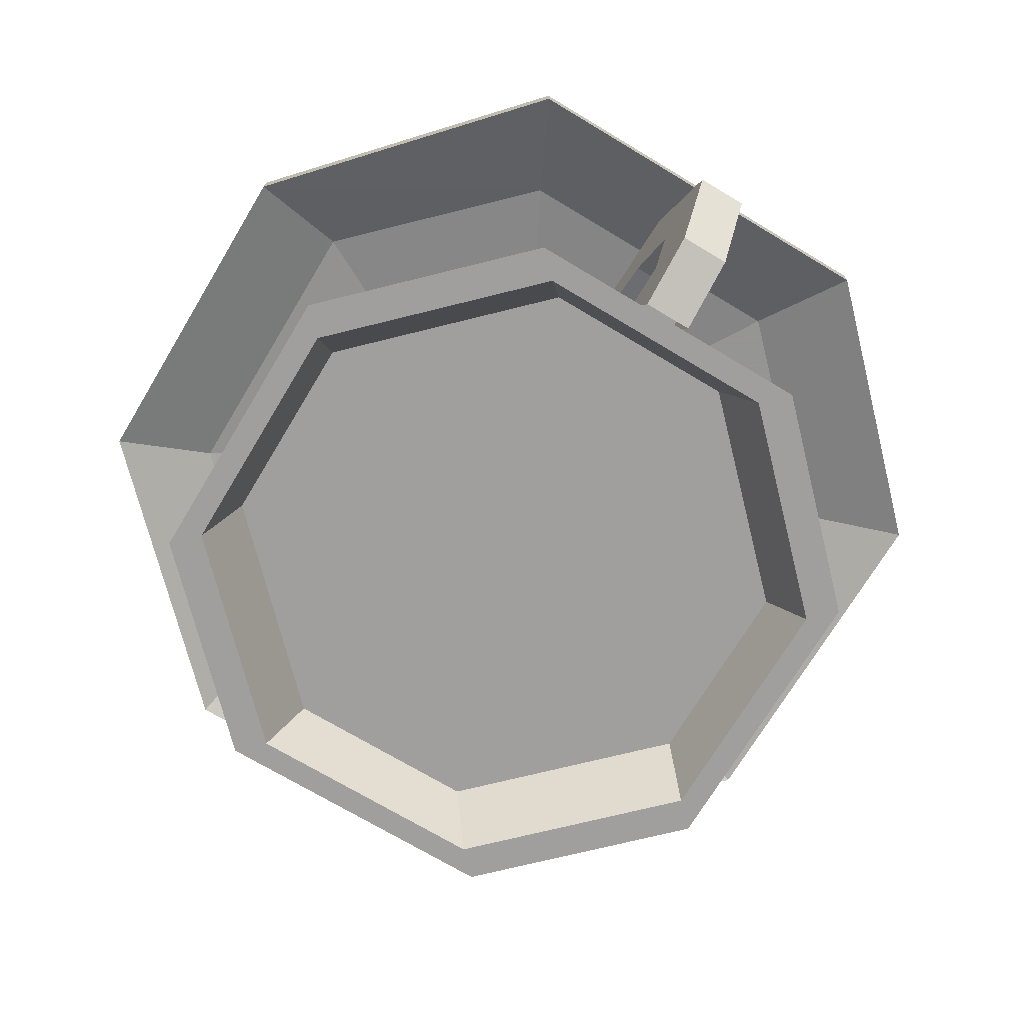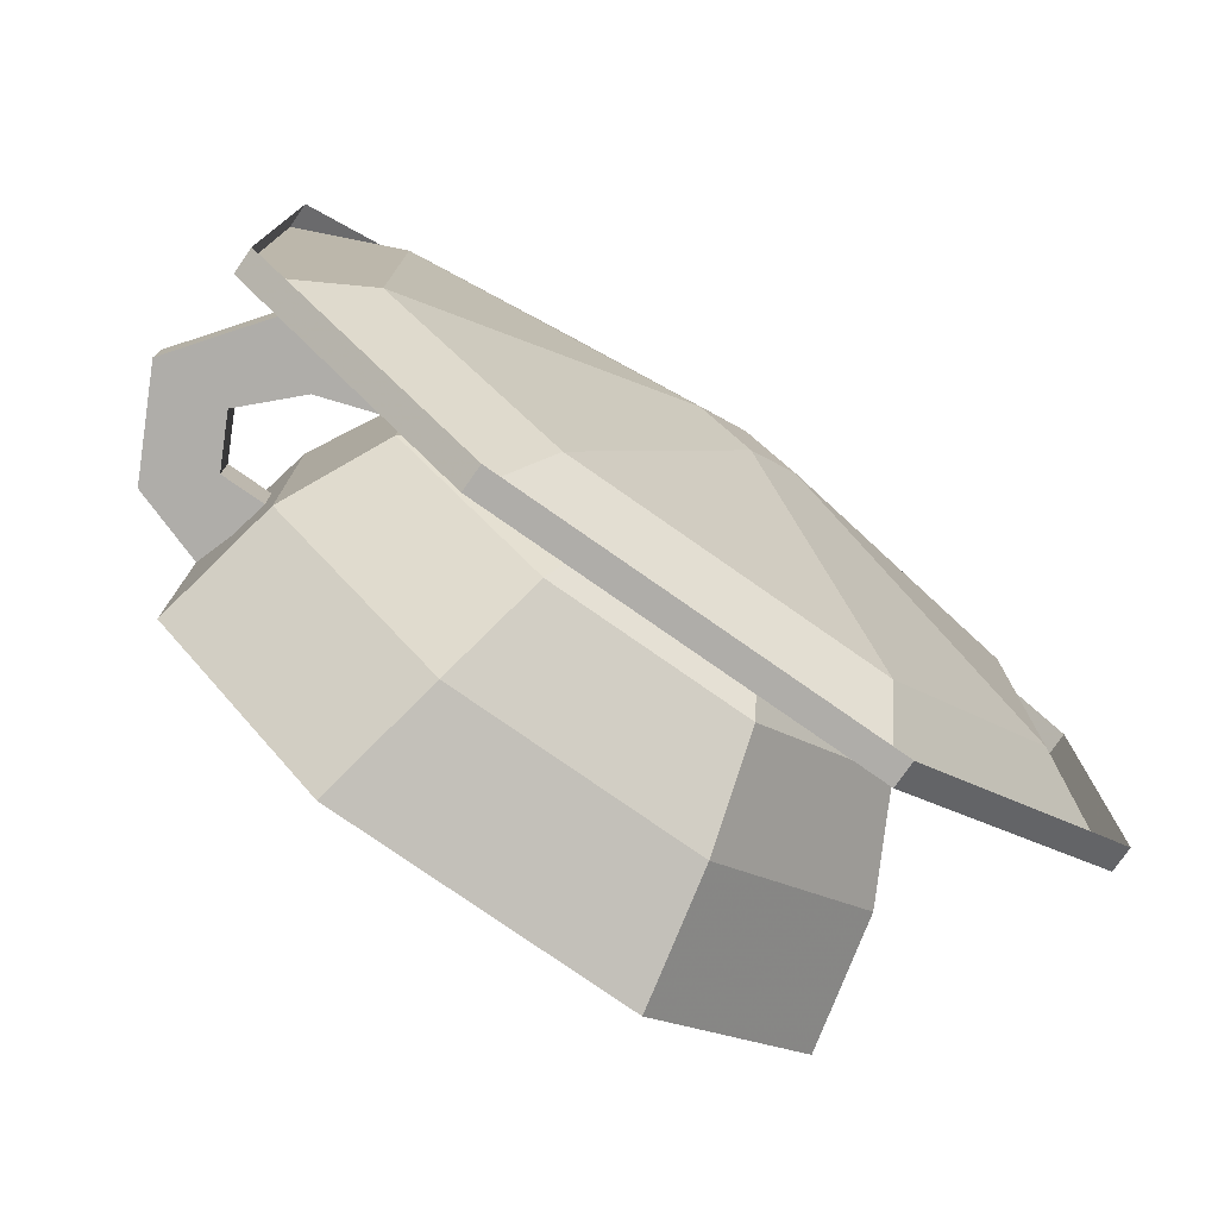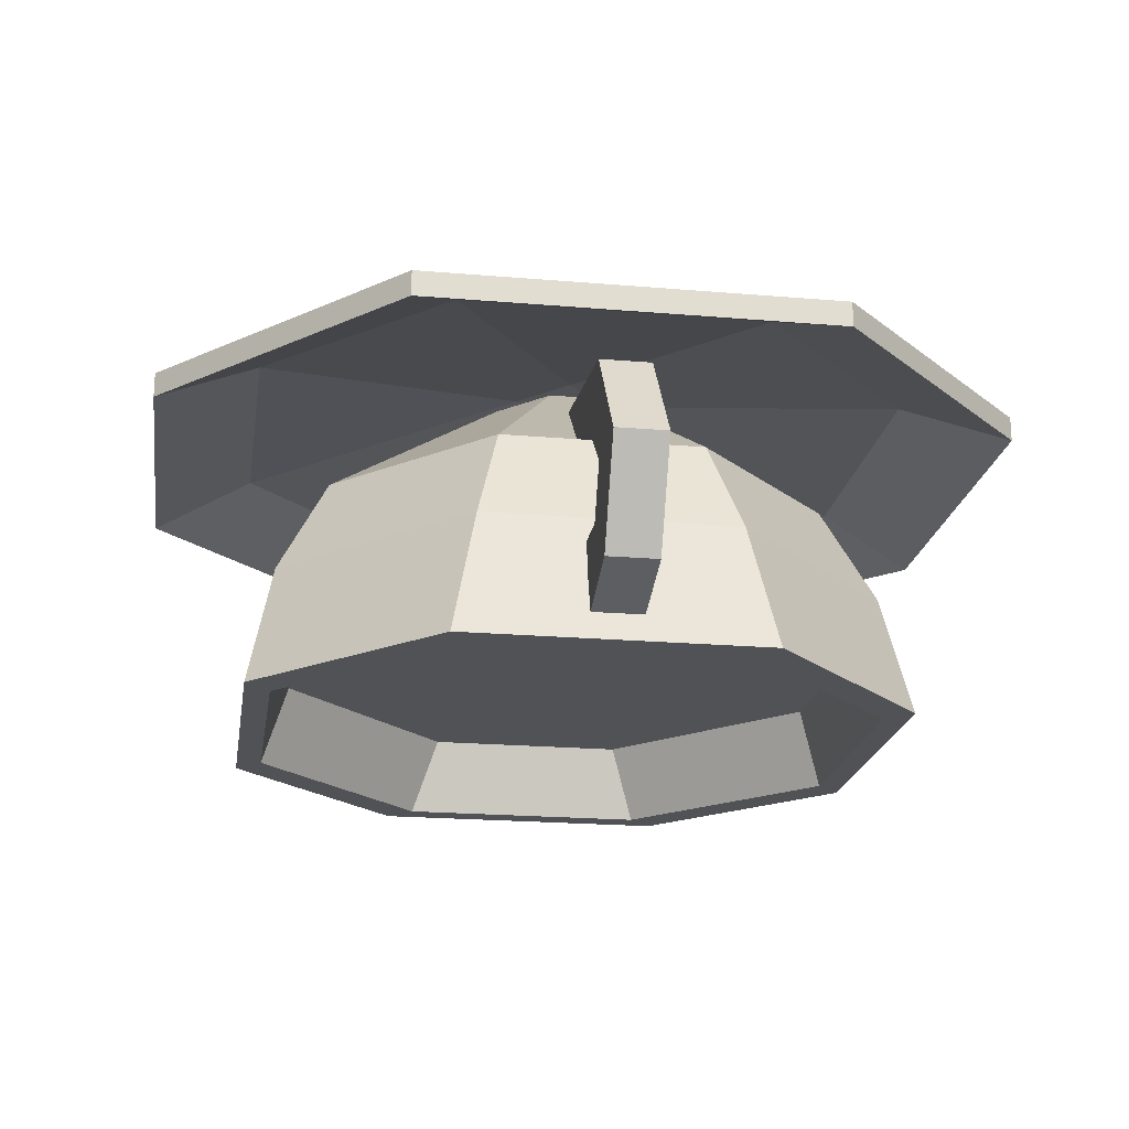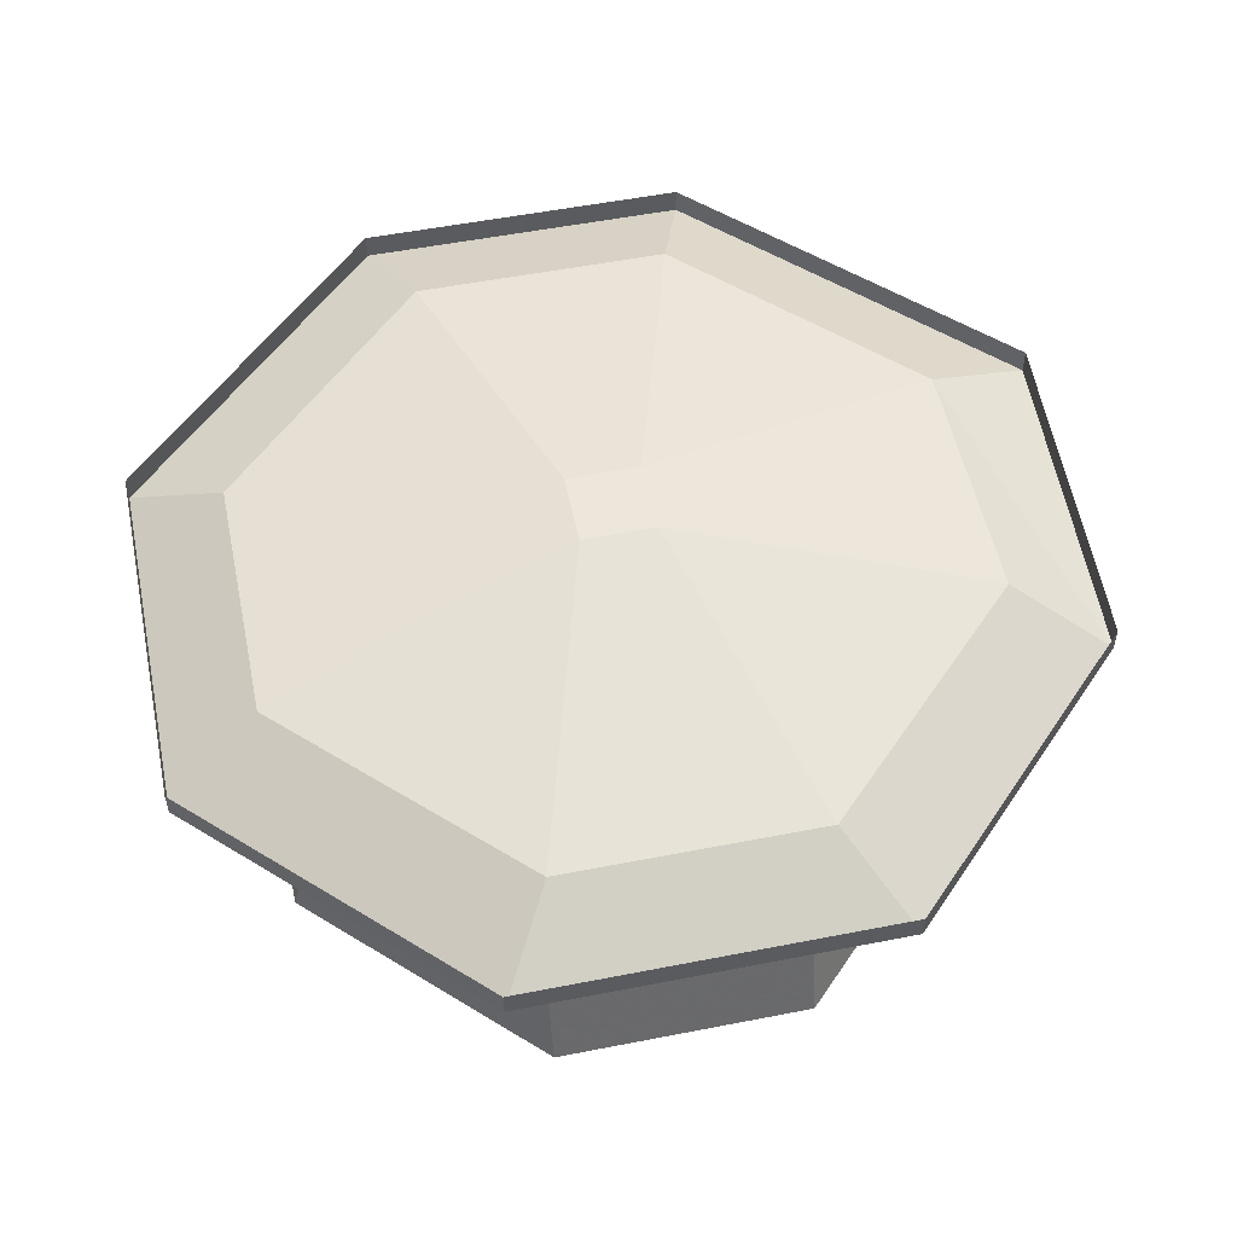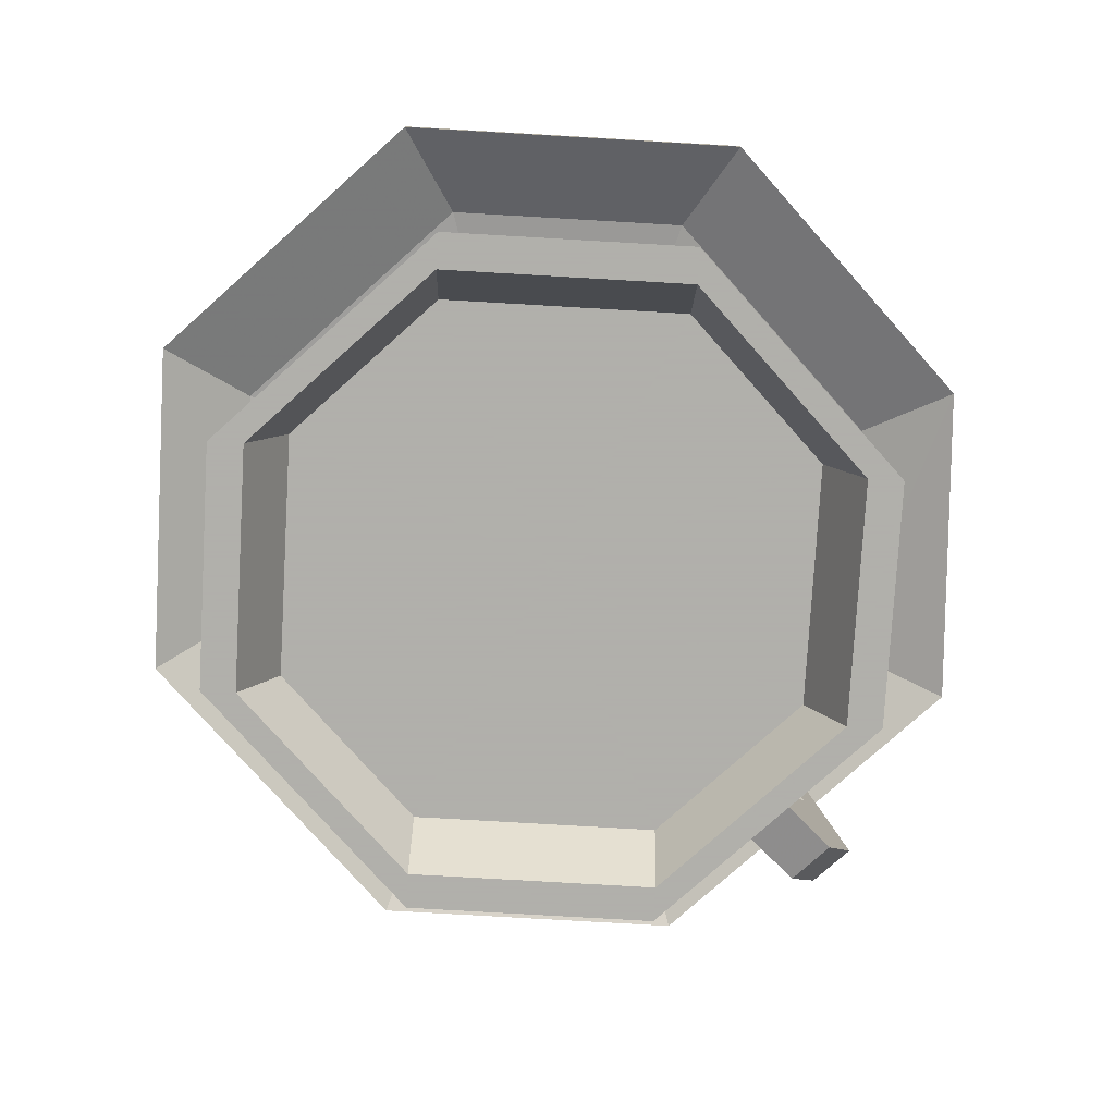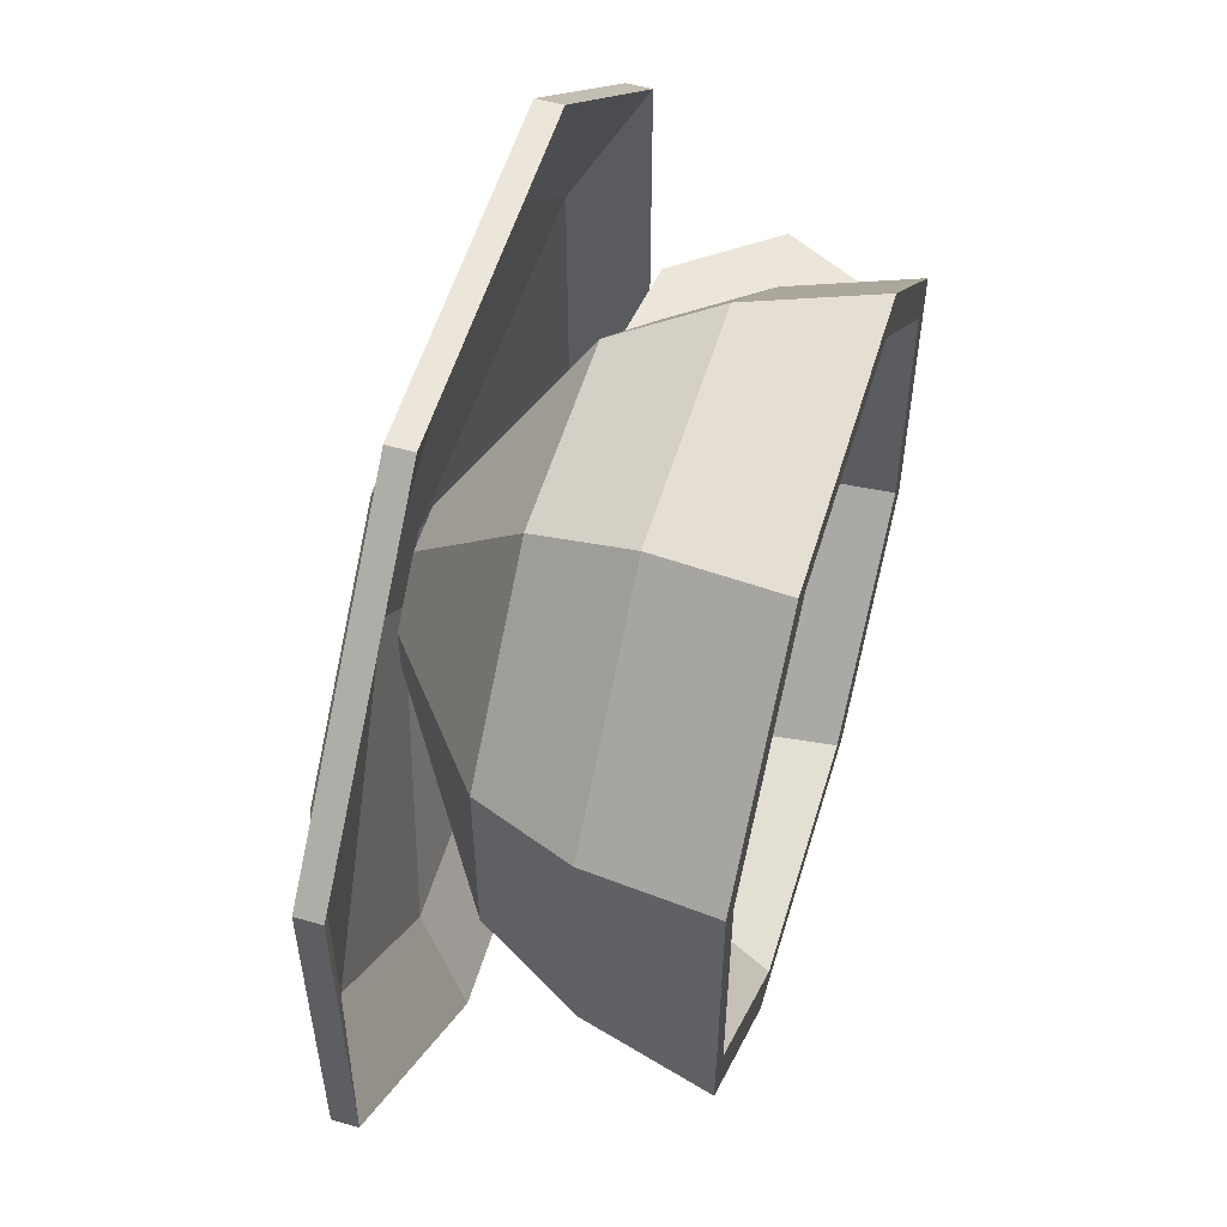
<metadata>
{"format":"obj","ext":"obj","renderer":"f3d","projection":"perspective","resolution":1024,"background":"white","views":[{"elev":-71.4,"azim":59.0,"up":"+Y"},{"elev":-77.3,"azim":145.0,"up":"+Z"},{"elev":-20.6,"azim":81.2,"up":"+Y"},{"elev":53.7,"azim":-56.8,"up":"+Y"},{"elev":-78.4,"azim":-48.3,"up":"+Y"},{"elev":55.6,"azim":-73.3,"up":"+Z"}]}
</metadata>
<code>
v -0.1406 -0.03906 0.0625
v -0.0625 -0.03906 0.1406
v -0.0625 -0.03125 0.1406
v -0.1406 -0.03125 0.0625
v -0.1406 -0.03906 -0.04688
v -0.1094 -0.02344 0.05469
v -0.05469 -0.02344 0.1094
v 0.03906 -0.02344 0.1094
v 0.04688 -0.03906 0.1406
v 0.04688 -0.03125 0.1406
v -0.1406 -0.03125 -0.04688
v -0.0625 -0.03906 -0.125
v -0.05469 -0.02344 -0.09375
v -0.1094 -0.02344 -0.03906
v -0.02344 -0.007812 0.007812
v -0.007812 -0.007812 0.02344
v 0.007812 -0.007812 0.007812
v 0.09375 -0.02344 0.05469
v 0.125 -0.03906 0.07031
v 0.125 -0.03125 0.07031
v -0.0625 -0.03125 -0.125
v 0.05469 -0.03906 -0.125
v 0.03906 -0.02344 -0.09375
v -0.007812 -0.007812 -0.007812
v -0.007812 -0.007812 0.007812
v 0.09375 -0.02344 -0.03906
v 0.05469 -0.03125 -0.125
v 0.125 -0.03906 -0.05469
v 0.125 -0.03125 -0.05469
v 0.1094 -0.04688 0
v 0.05469 -0.03906 0
v 0.05469 -0.03906 0.01562
v 0.1094 -0.04688 0.01562
v 0.1328 -0.07812 0.01562
v 0.1328 -0.07812 0
v 0.1094 -0.07812 0
v 0.09375 -0.0625 0
v 0.07031 -0.05469 0
v 0.09375 -0.0625 0.01562
v 0.07031 -0.05469 0.01562
v 0.1094 -0.07812 0.01562
v 0.1016 -0.09375 0.01562
v 0.1172 -0.1094 0.01562
v 0.1172 -0.1094 0
v 0.1016 -0.09375 0
v 0.09375 -0.1172 0.01562
v 0.08594 -0.09375 0.01562
v 0.08594 -0.09375 0
v 0.09375 -0.1172 0
v -0.09375 -0.1016 -0.02344
v -0.03906 -0.1016 -0.07812
v -0.007812 -0.1016 0.007812
v -0.09375 -0.1016 0.03906
v -0.1016 -0.125 0.04688
v -0.1016 -0.125 -0.03125
v -0.04688 -0.125 -0.08594
v 0.02344 -0.1016 -0.07812
v 0.07812 -0.1016 -0.02344
v 0.07812 -0.1016 0.03906
v 0.02344 -0.1016 0.09375
v -0.03906 -0.1016 0.09375
v -0.04688 -0.125 0.1016
v -0.1094 -0.125 0.05469
v -0.1094 -0.125 -0.03906
v -0.05469 -0.125 -0.09375
v 0.03906 -0.125 -0.09375
v 0.03125 -0.125 -0.08594
v 0.08594 -0.125 -0.03125
v 0.08594 -0.125 0.04688
v 0.03125 -0.125 0.1016
v -0.05469 -0.125 0.1094
v -0.04688 -0.08594 0.1016
v -0.1016 -0.08594 0.04688
v -0.1016 -0.08594 -0.03125
v -0.04688 -0.08594 -0.08594
v 0.03125 -0.08594 -0.08594
v 0.09375 -0.125 -0.03906
v 0.09375 -0.125 0.05469
v 0.03906 -0.125 0.1094
v 0.03125 -0.08594 0.1016
v 0.02344 -0.05469 0.08594
v -0.03906 -0.05469 0.08594
v -0.08594 -0.05469 0.03906
v -0.08594 -0.05469 -0.02344
v -0.03906 -0.05469 -0.07031
v 0.02344 -0.05469 -0.07031
v 0.08594 -0.08594 -0.03125
v 0.08594 -0.08594 0.04688
v 0.07031 -0.05469 0.03906
v 0.01562 -0.01562 0.01562
v 0 -0.01562 0.03125
v -0.01562 -0.01562 0.03125
v -0.03125 -0.01562 0.01562
v -0.03125 -0.01562 0
v -0.01562 -0.01562 -0.01562
v 0 -0.01562 -0.01562
v 0.07031 -0.05469 -0.02344
v 0.01562 -0.01562 0
f 1 2 3
f 1 3 4
f 1 4 5
f 1 5 6
f 1 6 7
f 1 7 2
f 2 7 8
f 2 8 9
f 2 9 10
f 2 10 3
f 5 4 11
f 5 11 12
f 5 12 13
f 5 13 14
f 5 14 6
f 6 14 15
f 6 15 16
f 6 16 7
f 7 16 8
f 8 16 17
f 8 17 18
f 8 18 9
f 9 18 19
f 9 19 20
f 9 20 10
f 12 11 21
f 12 21 22
f 12 22 13
f 13 22 23
f 13 23 24
f 13 24 14
f 14 24 15
f 14 15 15
f 15 15 25
f 15 25 16
f 16 25 17
f 17 25 24
f 17 24 26
f 17 26 18
f 17 18 17
f 17 17 25
f 21 27 22
f 22 27 28
f 22 28 23
f 23 28 26
f 23 26 24
f 23 24 24
f 24 24 25
f 24 25 15
f 28 27 29
f 28 29 19
f 28 19 26
f 26 19 18
f 19 29 20
f 25 16 16
f 16 16 7
f 30 31 32
f 30 32 33
f 30 33 34
f 30 34 35
f 30 35 36
f 30 36 37
f 30 37 38
f 30 38 31
f 38 37 39
f 38 39 40
f 40 39 32
f 32 39 33
f 33 39 34
f 34 39 41
f 34 41 42
f 34 42 43
f 34 43 44
f 34 44 35
f 35 44 45
f 35 45 36
f 36 45 42
f 36 42 41
f 36 41 39
f 36 39 37
f 46 43 42
f 46 42 47
f 47 42 48
f 48 42 45
f 48 45 44
f 48 44 49
f 49 44 46
f 46 44 43
f 50 53 54
f 50 54 55
f 50 55 51
f 51 55 56
f 51 56 57
f 53 61 62
f 53 62 54
f 54 62 63
f 54 63 64
f 54 64 55
f 55 64 65
f 55 65 56
f 56 65 66
f 56 66 67
f 56 67 57
f 57 67 58
f 58 67 68
f 58 68 59
f 59 68 69
f 59 69 60
f 60 69 70
f 60 70 61
f 61 70 62
f 62 70 71
f 62 71 63
f 63 71 72
f 63 72 73
f 63 73 64
f 64 73 74
f 64 74 65
f 65 74 75
f 65 75 66
f 66 75 76
f 66 76 77
f 66 77 67
f 67 77 68
f 68 77 78
f 68 78 69
f 69 78 79
f 69 79 70
f 70 79 71
f 71 79 80
f 71 80 72
f 72 80 81
f 72 81 82
f 72 82 73
f 73 82 83
f 73 83 74
f 74 83 84
f 74 84 75
f 75 84 85
f 75 85 76
f 76 85 86
f 76 86 87
f 76 87 77
f 77 87 78
f 78 87 88
f 78 88 79
f 79 88 80
f 80 88 89
f 80 89 81
f 81 89 90
f 81 90 91
f 81 91 82
f 82 91 92
f 82 92 83
f 83 92 93
f 83 93 84
f 84 93 94
f 84 94 85
f 85 94 95
f 85 95 86
f 86 95 96
f 86 96 97
f 86 97 87
f 87 97 88
f 88 97 89
f 89 97 98
f 89 98 90
f 96 98 97
f 50 51 52
f 50 52 53
f 51 57 52
f 52 57 58
f 52 58 59
f 52 59 60
f 52 60 61
f 52 61 53

</code>
